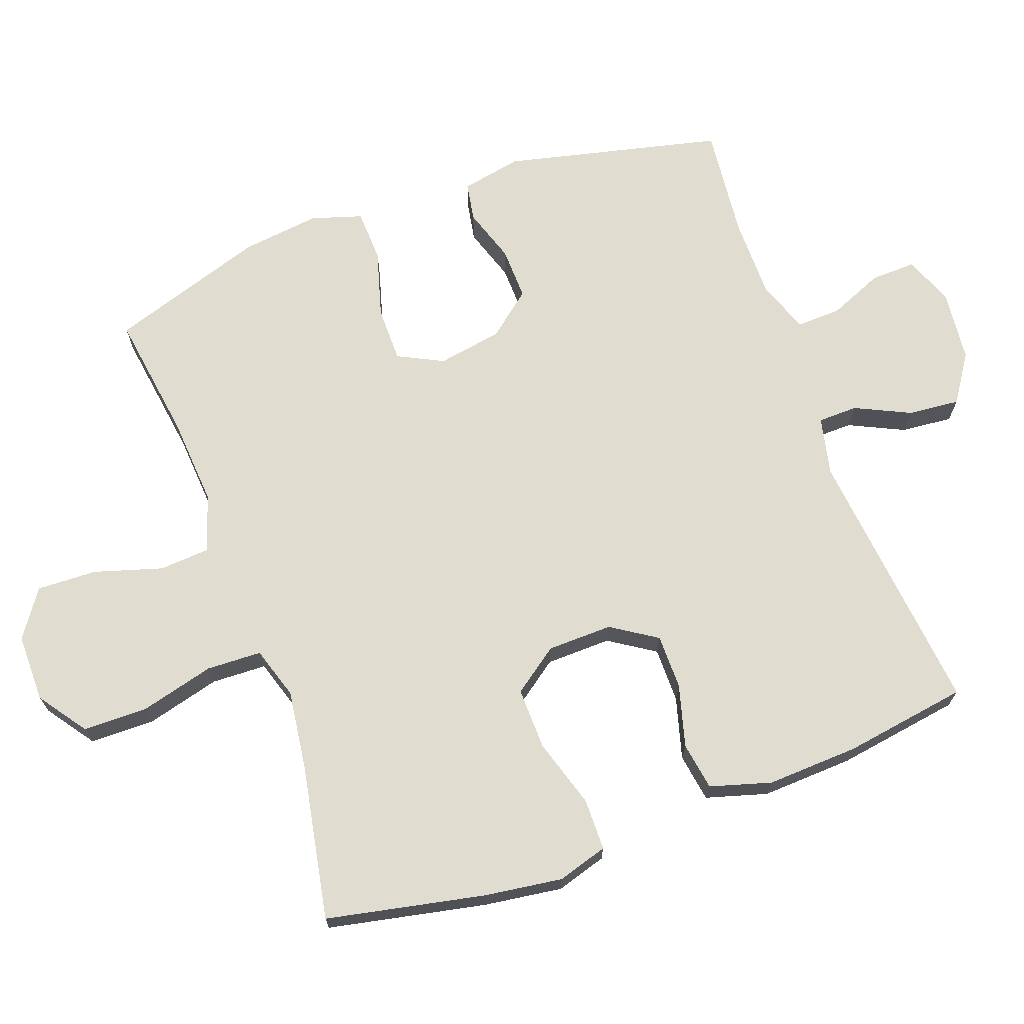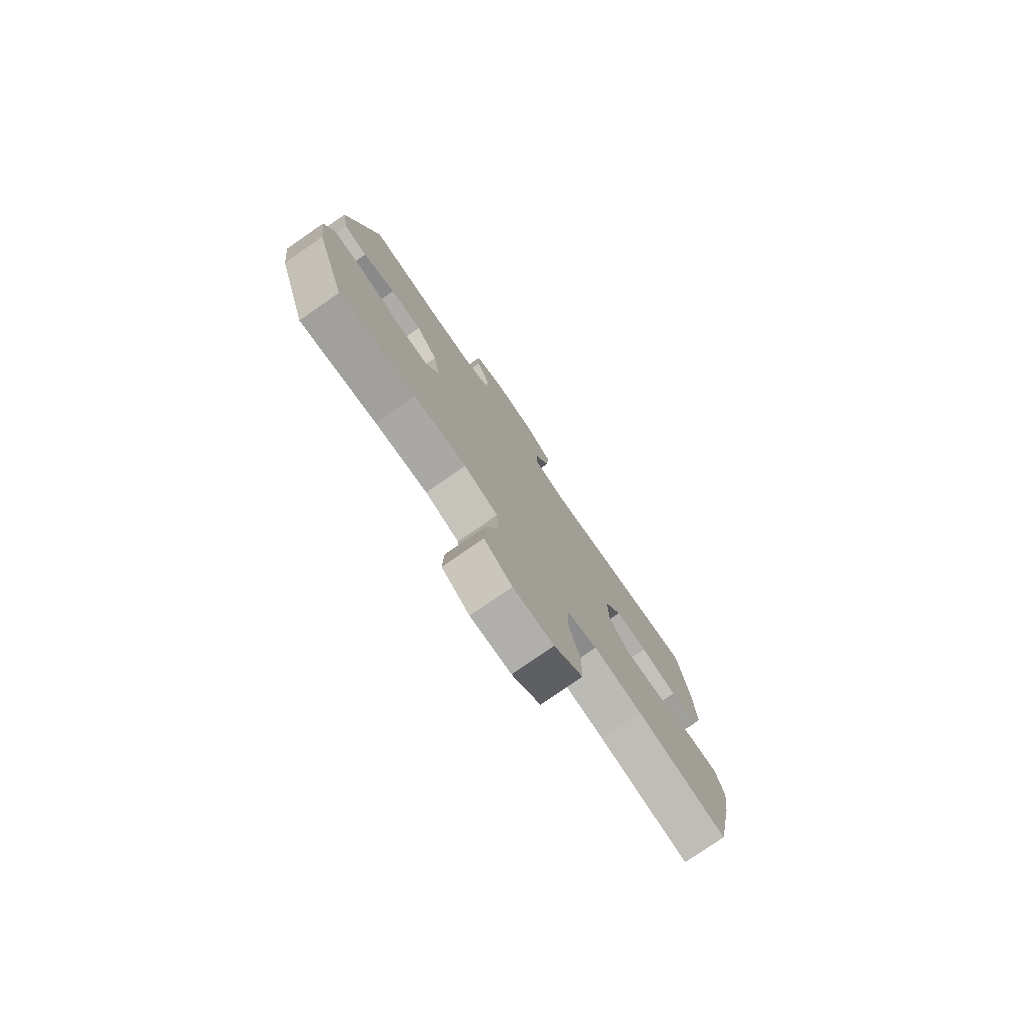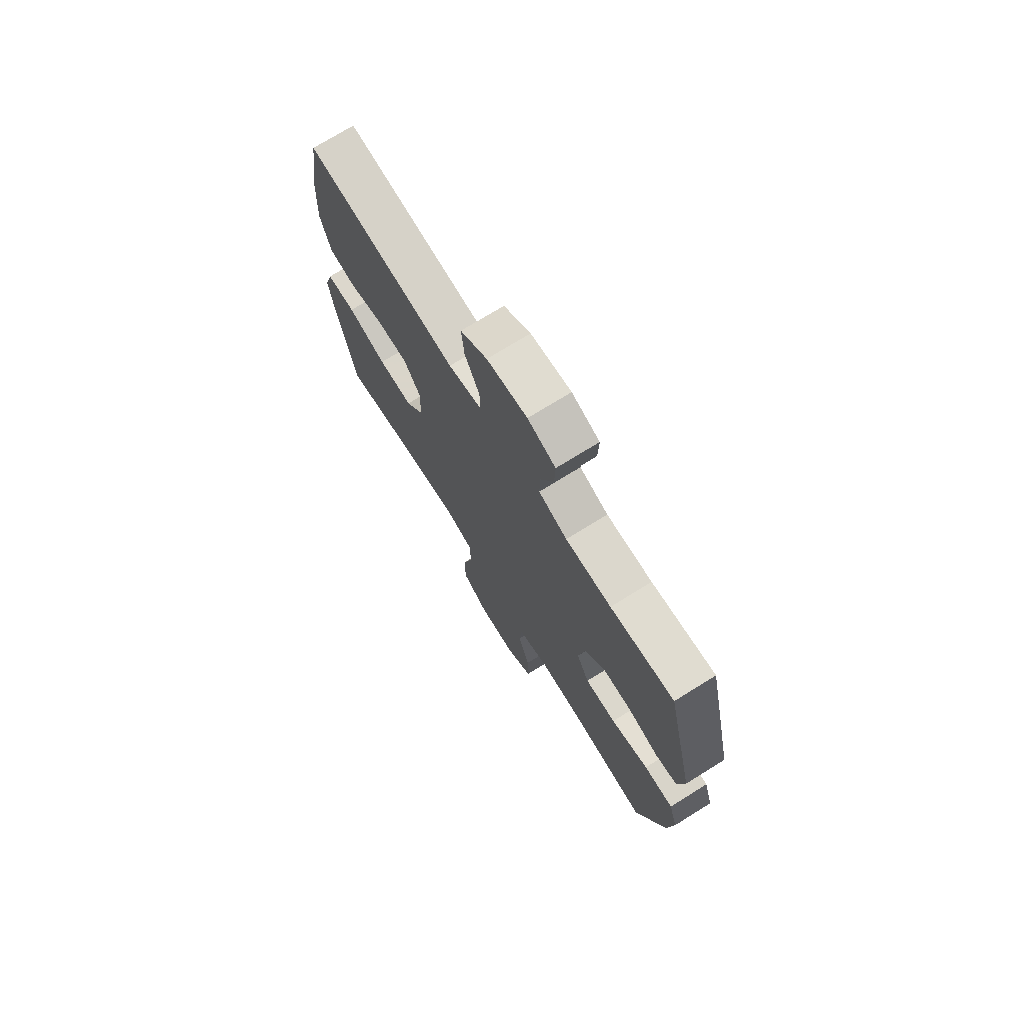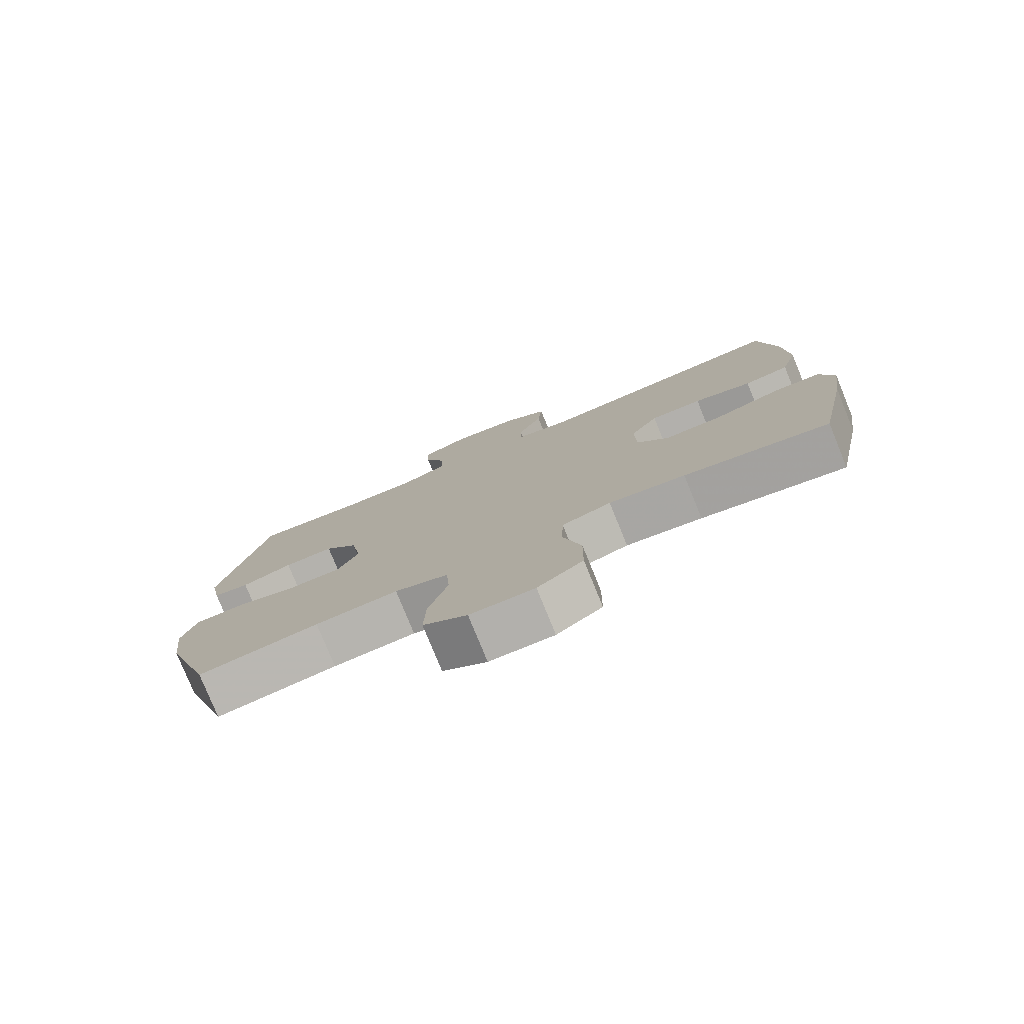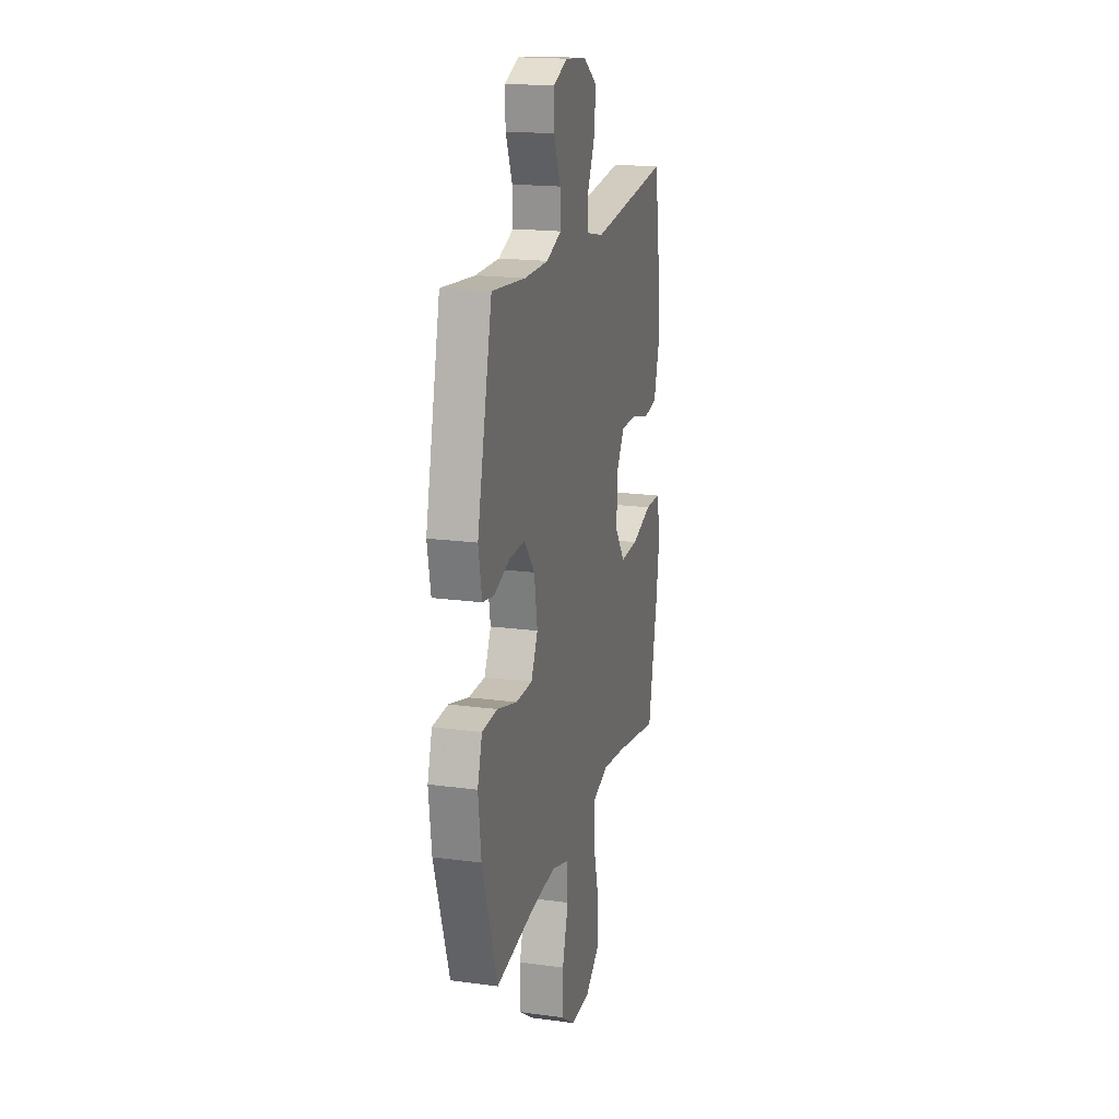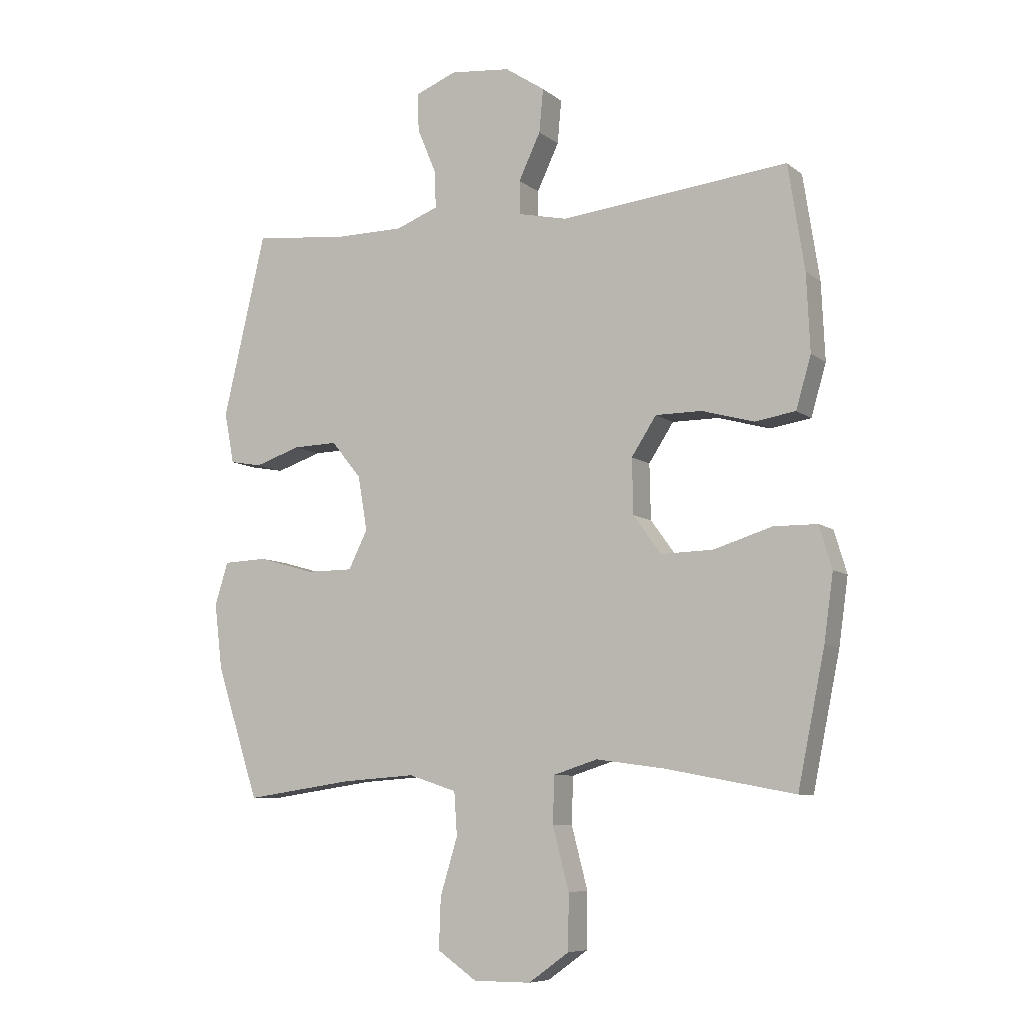
<metadata>
{"format":"obj","ext":"obj","renderer":"f3d","projection":"perspective","resolution":1024,"background":"white","views":[{"elev":69.5,"azim":-110.0,"up":"+Y"},{"elev":-78.1,"azim":124.6,"up":"+Z"},{"elev":73.4,"azim":58.2,"up":"+Z"},{"elev":-78.7,"azim":-157.8,"up":"+Z"},{"elev":18.6,"azim":104.4,"up":"+Z"},{"elev":-8.0,"azim":-152.6,"up":"+Z"}]}
</metadata>
<code>
v -0.5 0.07 -0.5
v -0.547 0.07 -0.271
v -0.563 0.07 -0.157
v -0.541 0.07 -0.084
v -0.466 0.07 -0.083
v -0.365 0.07 -0.114
v -0.275 0.07 -0.116
v -0.227 0.07 -0.05
v -0.225 0.07 0.045
v -0.268 0.07 0.111
v -0.348 0.07 0.111
v -0.438 0.07 0.086
v -0.508 0.07 0.097
v -0.534 0.07 0.186
v -0.528 0.07 0.319
v -0.5 0.07 0.5
v -0.106 0.07 0.459
v -0.021 0.07 0.478
v -0.02 0.07 0.536
v -0.058 0.07 0.616
v -0.065 0.07 0.691
v 0.004 0.07 0.737
v 0.108 0.07 0.748
v 0.18 0.07 0.72
v 0.178 0.07 0.654
v 0.145 0.07 0.575
v 0.143 0.07 0.511
v 0.217 0.07 0.483
v 0.335 0.07 0.483
v 0.5 0.07 0.5
v 0.574 0.07 0.184
v 0.557 0.07 0.096
v 0.501 0.07 0.086
v 0.422 0.07 0.112
v 0.345 0.07 0.114
v 0.293 0.07 0.05
v 0.277 0.07 -0.044
v 0.31 0.07 -0.11
v 0.391 0.07 -0.11
v 0.489 0.07 -0.082
v 0.565 0.07 -0.085
v 0.588 0.07 -0.159
v 0.574 0.07 -0.273
v 0.5 0.07 -0.5
v 0.313 0.07 -0.473
v 0.185 0.07 -0.464
v 0.102 0.07 -0.491
v 0.097 0.07 -0.565
v 0.127 0.07 -0.664
v 0.13 0.07 -0.751
v 0.062 0.07 -0.798
v -0.037 0.07 -0.798
v -0.107 0.07 -0.748
v -0.108 0.07 -0.653
v -0.08 0.07 -0.546
v -0.083 0.07 -0.466
v -0.159 0.07 -0.442
v -0.277 0.07 -0.458
v -0.5 0 -0.5
v -0.547 0 -0.271
v -0.563 0 -0.157
v -0.541 0 -0.084
v -0.466 0 -0.083
v -0.365 0 -0.114
v -0.275 0 -0.116
v -0.227 0 -0.05
v -0.225 0 0.045
v -0.268 0 0.111
v -0.348 0 0.111
v -0.438 0 0.086
v -0.508 0 0.097
v -0.534 0 0.186
v -0.528 0 0.319
v -0.5 0 0.5
v -0.106 0 0.459
v -0.021 0 0.478
v -0.02 0 0.536
v -0.058 0 0.616
v -0.065 0 0.691
v 0.004 0 0.737
v 0.108 0 0.748
v 0.18 0 0.72
v 0.178 0 0.654
v 0.145 0 0.575
v 0.143 0 0.511
v 0.217 0 0.483
v 0.335 0 0.483
v 0.5 0 0.5
v 0.574 0 0.184
v 0.557 0 0.096
v 0.501 0 0.086
v 0.422 0 0.112
v 0.345 0 0.114
v 0.293 0 0.05
v 0.277 0 -0.044
v 0.31 0 -0.11
v 0.391 0 -0.11
v 0.489 0 -0.082
v 0.565 0 -0.085
v 0.588 0 -0.159
v 0.574 0 -0.273
v 0.5 0 -0.5
v 0.313 0 -0.473
v 0.185 0 -0.464
v 0.102 0 -0.491
v 0.097 0 -0.565
v 0.127 0 -0.664
v 0.13 0 -0.751
v 0.062 0 -0.798
v -0.037 0 -0.798
v -0.107 0 -0.748
v -0.108 0 -0.653
v -0.08 0 -0.546
v -0.083 0 -0.466
v -0.159 0 -0.442
v -0.277 0 -0.458
f 53 54 55
f 52 53 55
f 51 52 55
f 50 51 55
f 49 50 55
f 48 49 55
f 47 48 55 56
f 46 47 56 57
f 43 44 45
f 42 43 45
f 41 42 45
f 40 41 45
f 39 40 45
f 38 39 45 46
f 37 38 46 57
f 32 33 34
f 31 32 34
f 30 31 34
f 29 30 34
f 28 29 34 35
f 27 28 35 36
f 24 25 26
f 23 24 26
f 22 23 26
f 21 22 26
f 20 21 26
f 19 20 26
f 18 19 26 27
f 37 57 58
f 36 37 58
f 27 36 58
f 18 27 58
f 17 18 58
f 15 16 17
f 14 15 17
f 13 14 17
f 12 13 17
f 11 12 17
f 4 5 6
f 3 4 6
f 2 3 6
f 1 2 6
f 58 1 6
f 58 6 7
f 10 11 17
f 9 10 17
f 8 9 17
f 8 17 58
f 7 8 58
f 113 112 111
f 113 111 110
f 113 110 109
f 113 109 108
f 113 108 107
f 113 107 106
f 114 113 106 105
f 115 114 105 104
f 103 102 101
f 103 101 100
f 103 100 99
f 103 99 98
f 103 98 97
f 104 103 97 96
f 115 104 96 95
f 92 91 90
f 92 90 89
f 92 89 88
f 92 88 87
f 93 92 87 86
f 94 93 86 85
f 84 83 82
f 84 82 81
f 84 81 80
f 84 80 79
f 84 79 78
f 84 78 77
f 85 84 77 76
f 116 115 95
f 116 95 94
f 116 94 85
f 116 85 76
f 116 76 75
f 75 74 73
f 75 73 72
f 75 72 71
f 75 71 70
f 75 70 69
f 64 63 62
f 64 62 61
f 64 61 60
f 64 60 59
f 64 59 116
f 65 64 116
f 75 69 68
f 75 68 67
f 75 67 66
f 116 75 66
f 116 66 65
f 1 59 60 2
f 2 60 61 3
f 3 61 62 4
f 4 62 63 5
f 5 63 64 6
f 6 64 65 7
f 7 65 66 8
f 8 66 67 9
f 9 67 68 10
f 10 68 69 11
f 11 69 70 12
f 12 70 71 13
f 13 71 72 14
f 14 72 73 15
f 15 73 74 16
f 16 74 75 17
f 17 75 76 18
f 18 76 77 19
f 19 77 78 20
f 20 78 79 21
f 21 79 80 22
f 22 80 81 23
f 23 81 82 24
f 24 82 83 25
f 25 83 84 26
f 26 84 85 27
f 27 85 86 28
f 28 86 87 29
f 29 87 88 30
f 30 88 89 31
f 31 89 90 32
f 32 90 91 33
f 33 91 92 34
f 34 92 93 35
f 35 93 94 36
f 36 94 95 37
f 37 95 96 38
f 38 96 97 39
f 39 97 98 40
f 40 98 99 41
f 41 99 100 42
f 42 100 101 43
f 43 101 102 44
f 44 102 103 45
f 45 103 104 46
f 46 104 105 47
f 47 105 106 48
f 48 106 107 49
f 49 107 108 50
f 50 108 109 51
f 51 109 110 52
f 52 110 111 53
f 53 111 112 54
f 54 112 113 55
f 55 113 114 56
f 56 114 115 57
f 57 115 116 58
f 58 116 59 1

</code>
